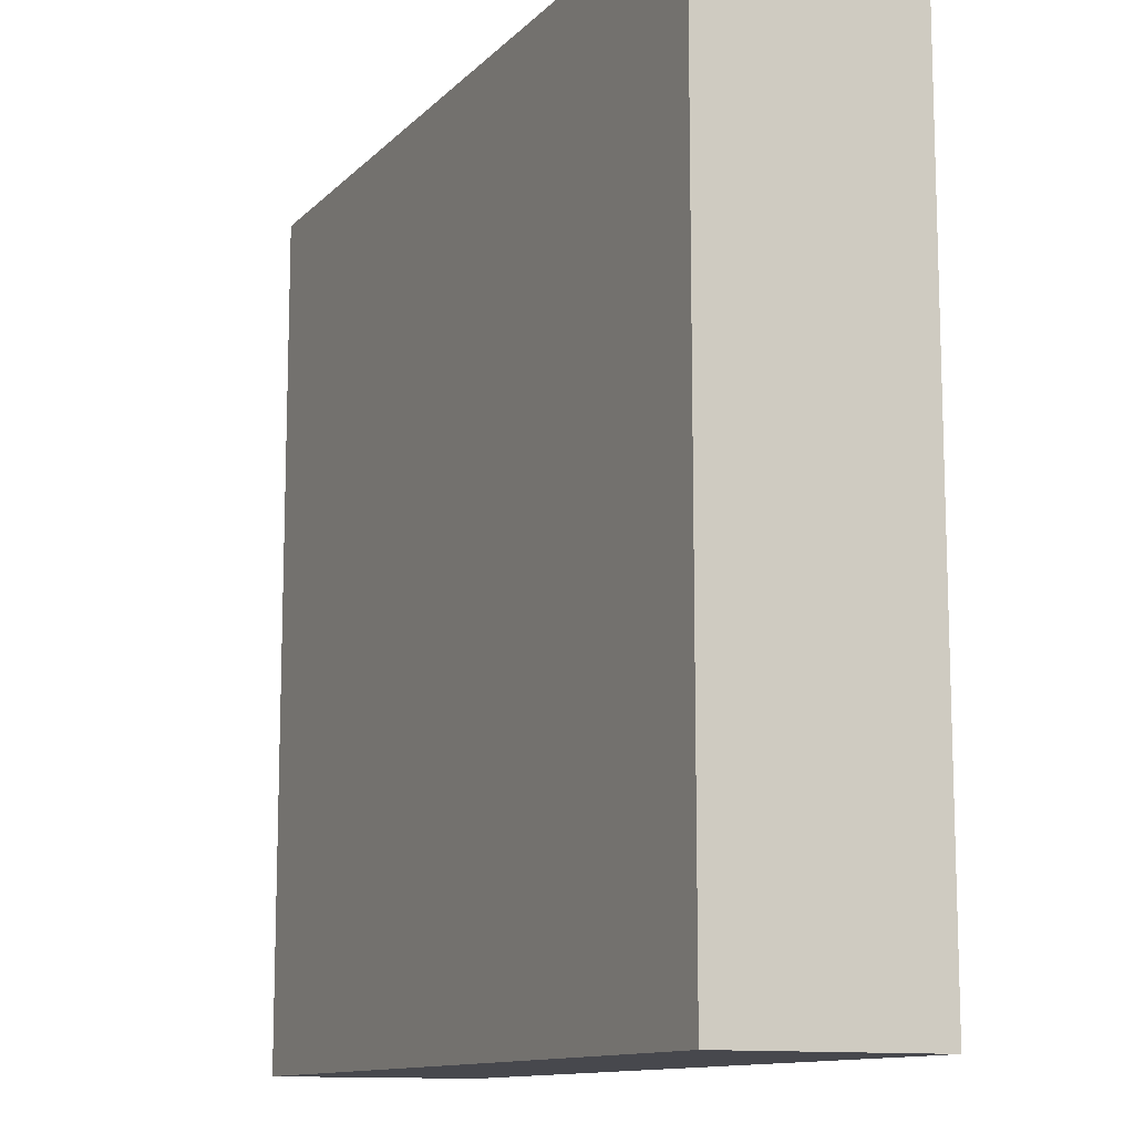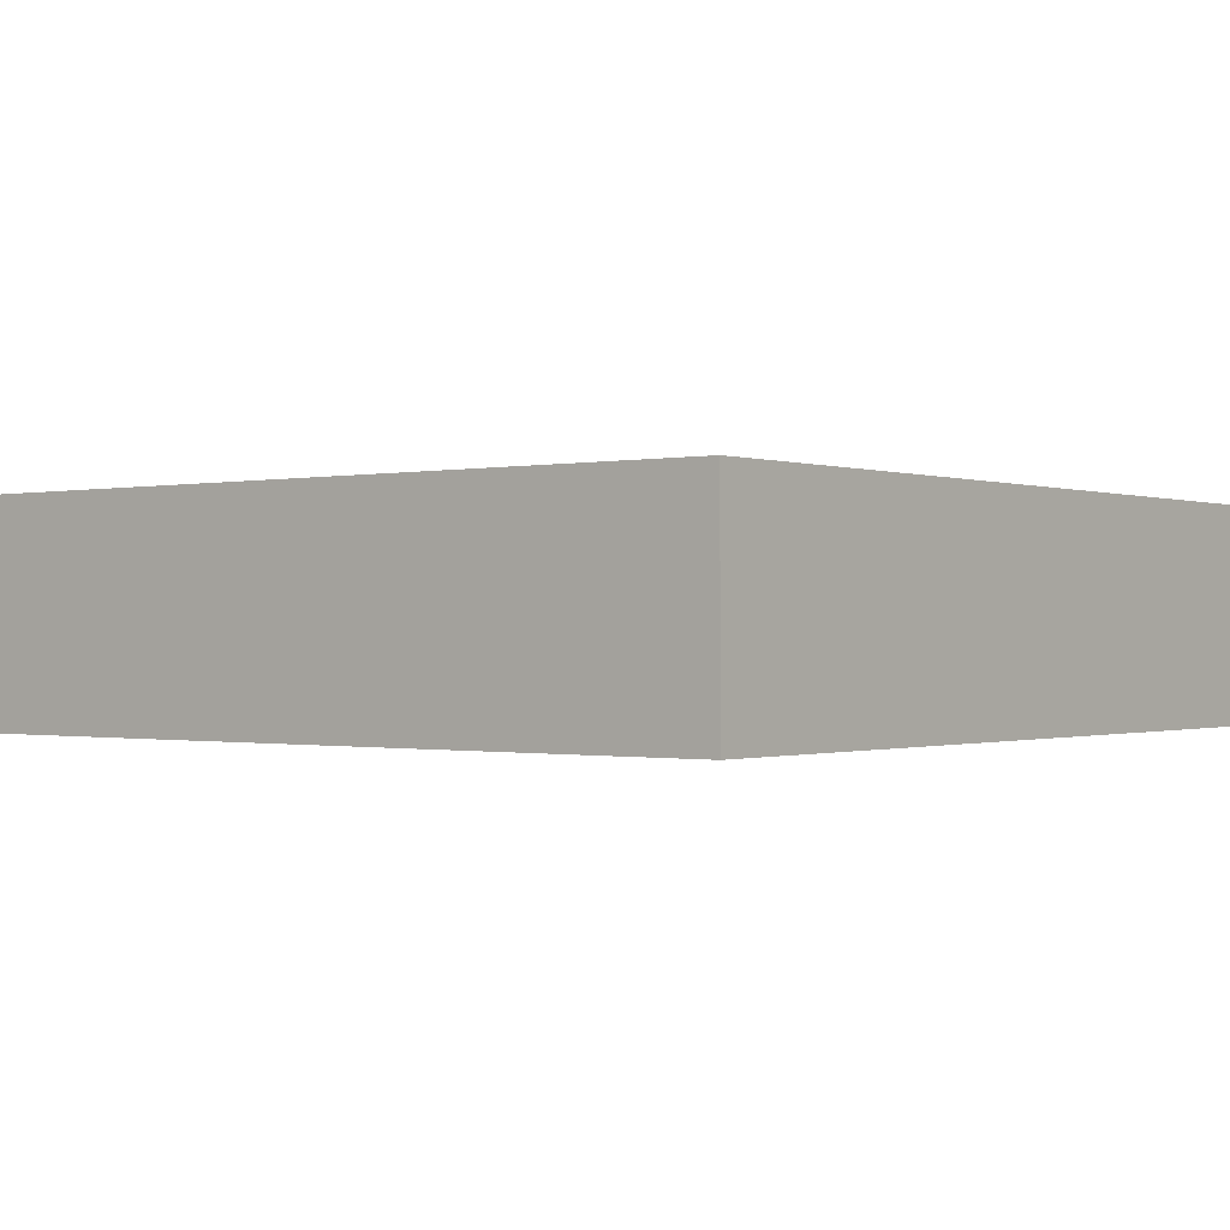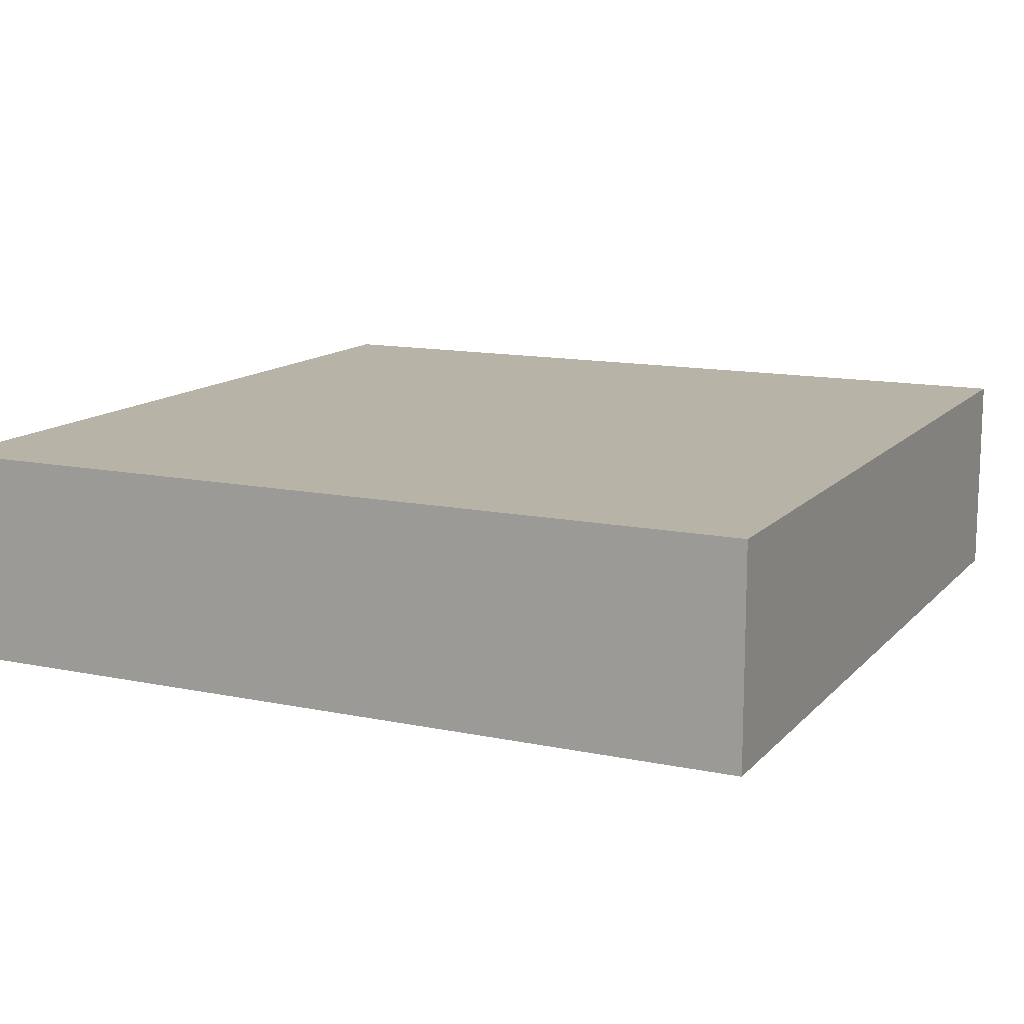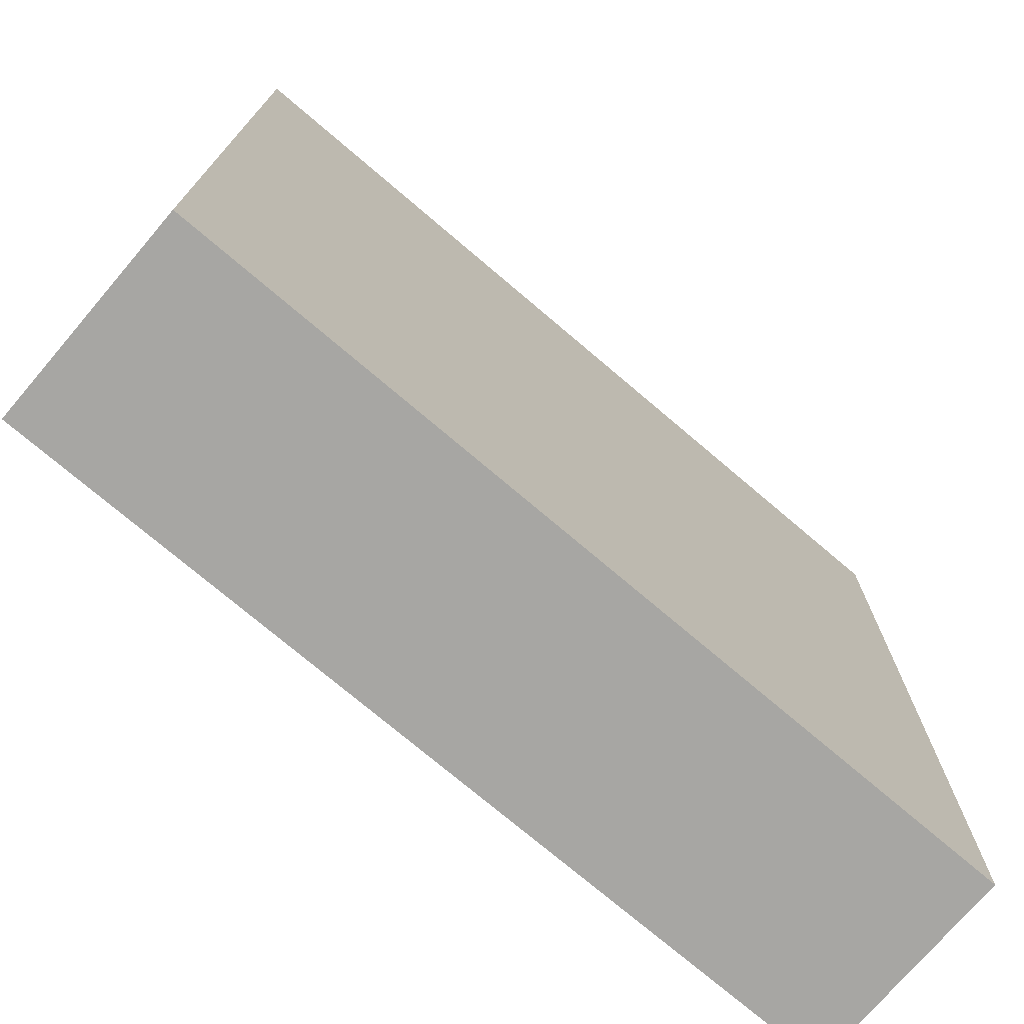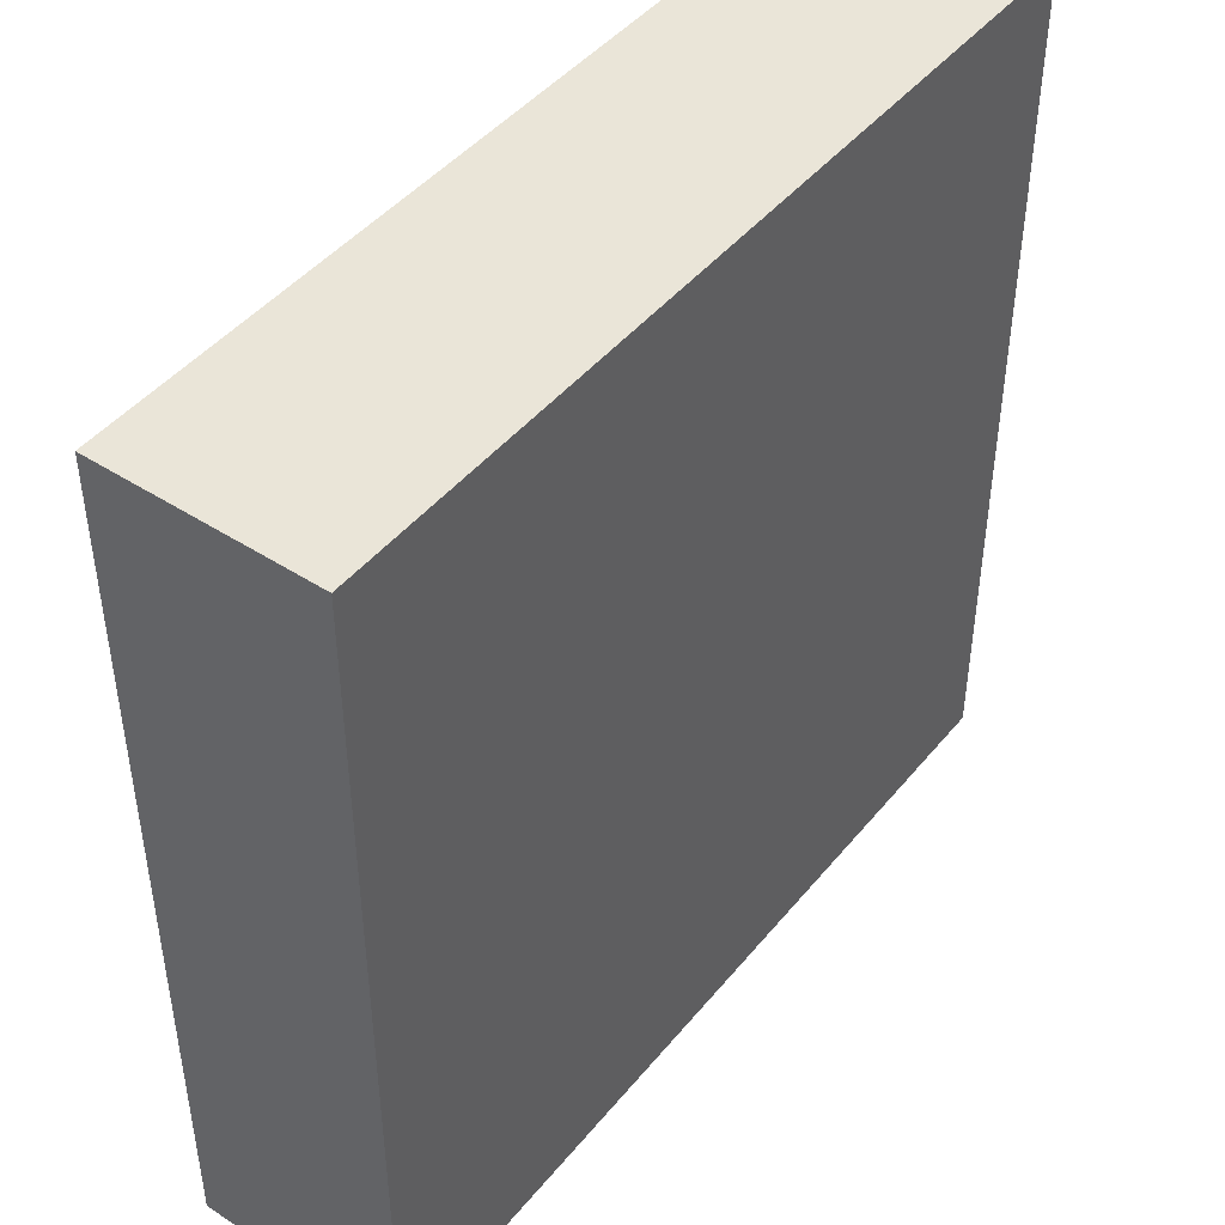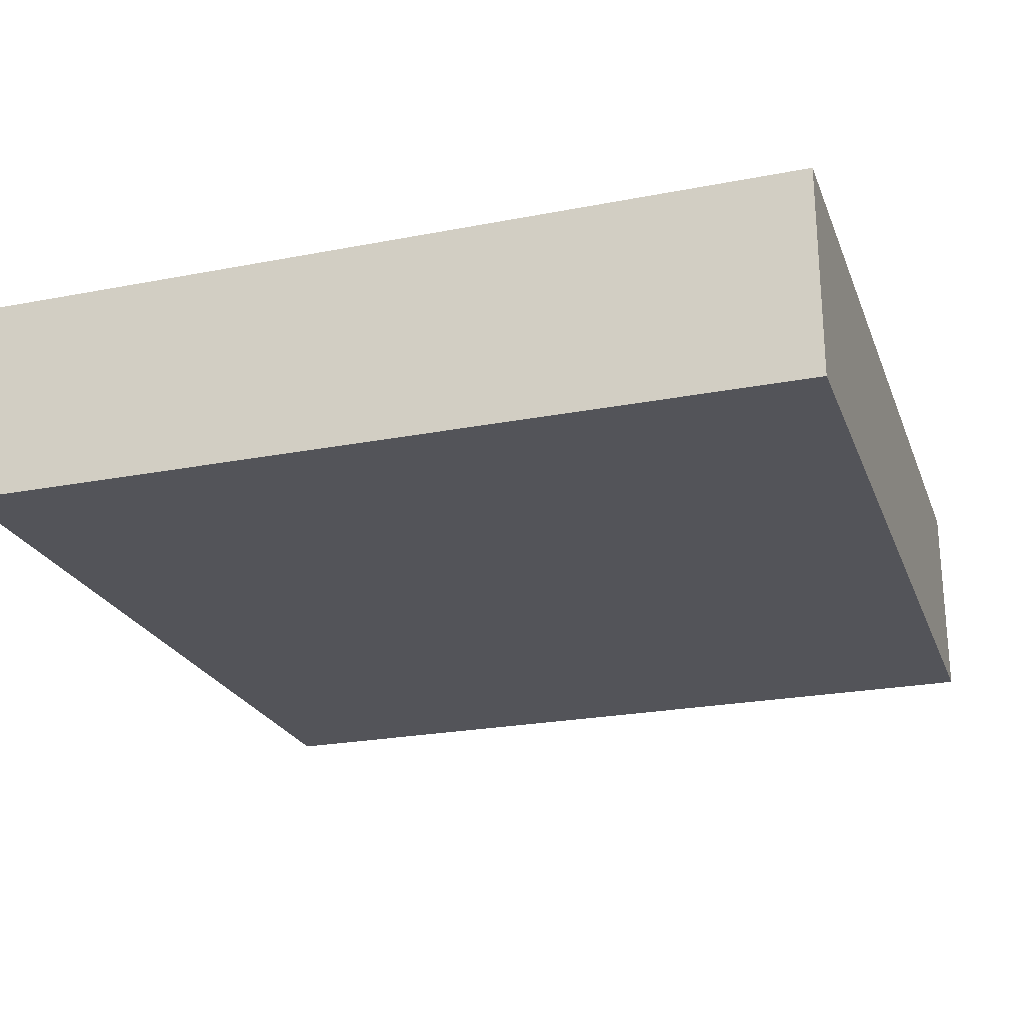
<metadata>
{"format":"obj","ext":"obj","renderer":"f3d","projection":"perspective","resolution":1024,"background":"white","views":[{"elev":-11.9,"azim":64.2,"up":"+Z"},{"elev":-0.5,"azim":38.0,"up":"+Y"},{"elev":12.9,"azim":-154.4,"up":"+Y"},{"elev":-74.2,"azim":-40.4,"up":"+Z"},{"elev":45.3,"azim":126.7,"up":"+Z"},{"elev":-23.7,"azim":108.0,"up":"+Y"}]}
</metadata>
<code>
o
v 0 0.4 0
v 0 0.4 -0.8
v 0 0.6 0
v 0 0.6 -0.8
v 0.8 0.4 0
v 0.8 0.4 -0.8
v 0.8 0.5 -0.3
v 0.8 0.5 -0.5
v 0.8 0.6 0
v 0.8 0.6 -0.3
v 0.8 0.6 -0.5
v 0.8 0.6 -0.8
v 0 0.4 0
v 0 0.6 0
v 0.3 0.5 0
v 0.3 0.6 0
v 0.5 0.5 0
v 0.5 0.6 0
v 0.8 0.4 0
v 0.8 0.6 0
v 0 0.4 -0.8
v 0 0.6 -0.8
v 0.3 0.5 -0.8
v 0.3 0.6 -0.8
v 0.5 0.5 -0.8
v 0.5 0.6 -0.8
v 0.8 0.4 -0.8
v 0.8 0.6 -0.8
v 0 0.4 0
v 0.8 0.4 0
v 0 0.4 -0.8
v 0.8 0.4 -0.8
v 0 0.6 0
v 0.3 0.6 0
v 0.5 0.6 0
v 0.8 0.6 0
v 0.5 0.6 -0.3
v 0.8 0.6 -0.3
v 0.5 0.6 -0.5
v 0.8 0.6 -0.5
v 0 0.6 -0.8
v 0.3 0.6 -0.8
v 0.5 0.6 -0.8
v 0.8 0.6 -0.8
f 3 2 1
f 4 2 3
f 5 6 7
f 7 6 8
f 5 7 9
f 7 8 10
f 9 7 10
f 8 6 11
f 10 8 11
f 11 6 12
f 15 14 13
f 16 14 15
f 17 15 13
f 17 16 15
f 18 16 17
f 19 17 13
f 19 18 17
f 20 18 19
f 21 22 23
f 23 22 24
f 21 23 25
f 23 24 25
f 25 24 26
f 21 25 27
f 25 26 27
f 27 26 28
f 31 30 29
f 32 30 31
f 34 35 37
f 35 36 37
f 37 36 38
f 34 37 39
f 37 38 39
f 39 38 40
f 33 34 41
f 34 39 42
f 41 34 42
f 39 40 43
f 42 39 43
f 43 40 44

</code>
